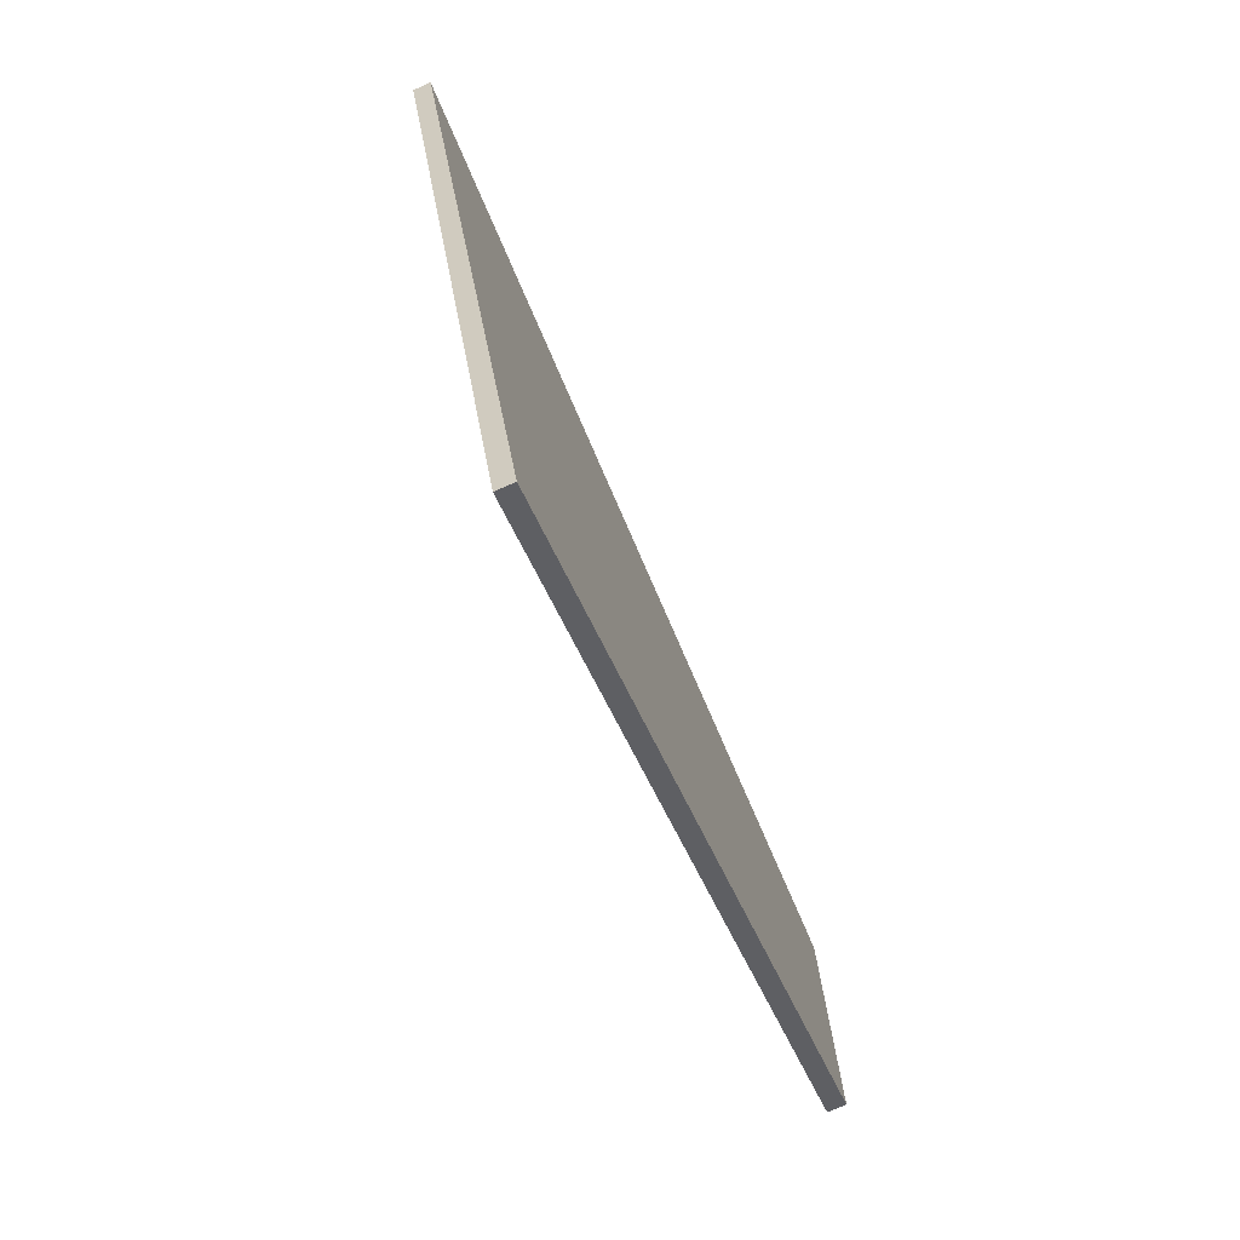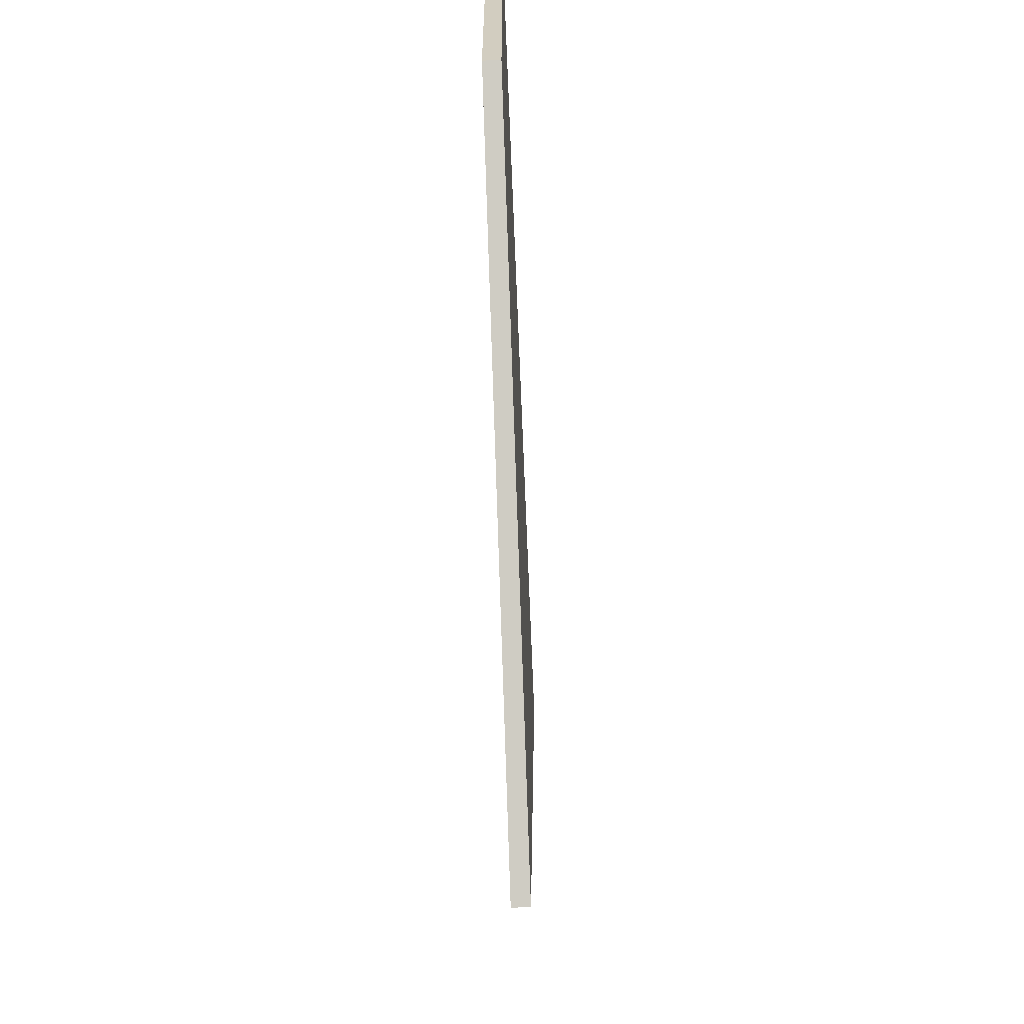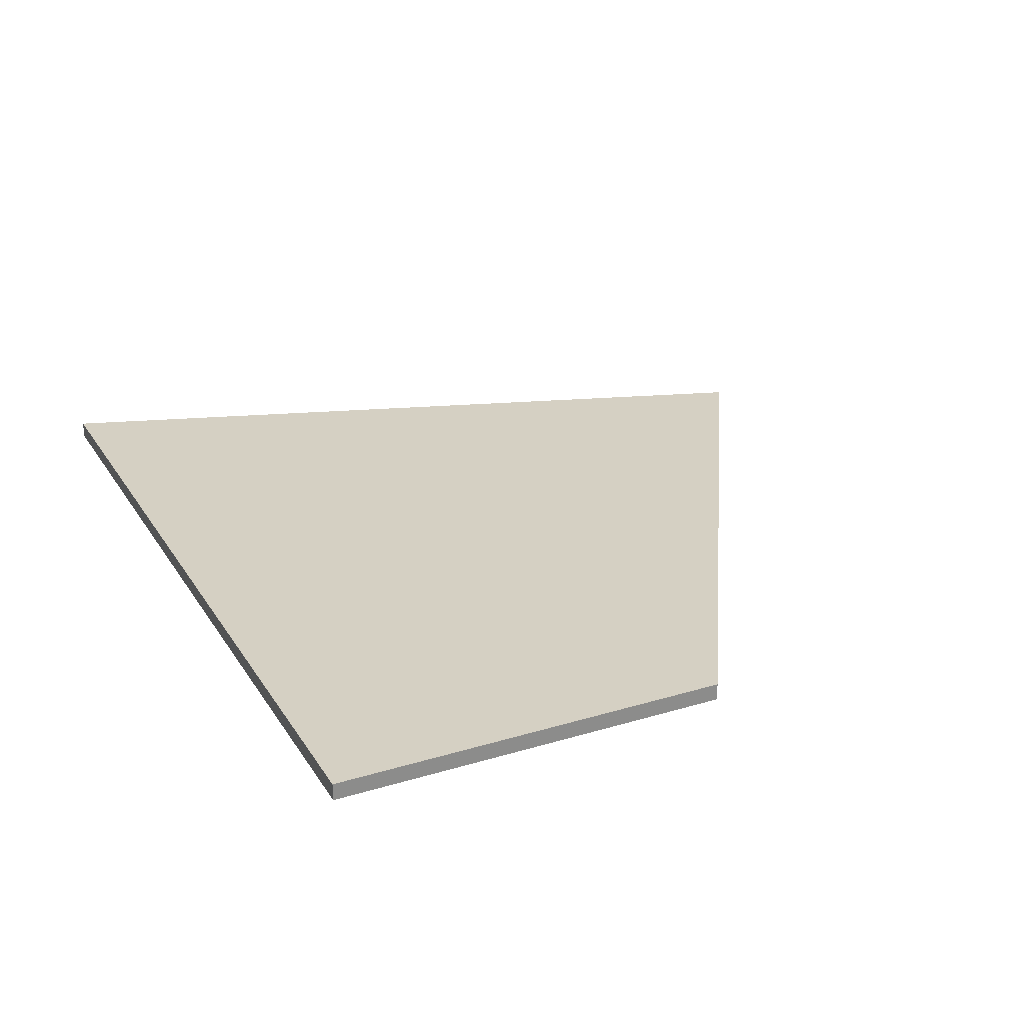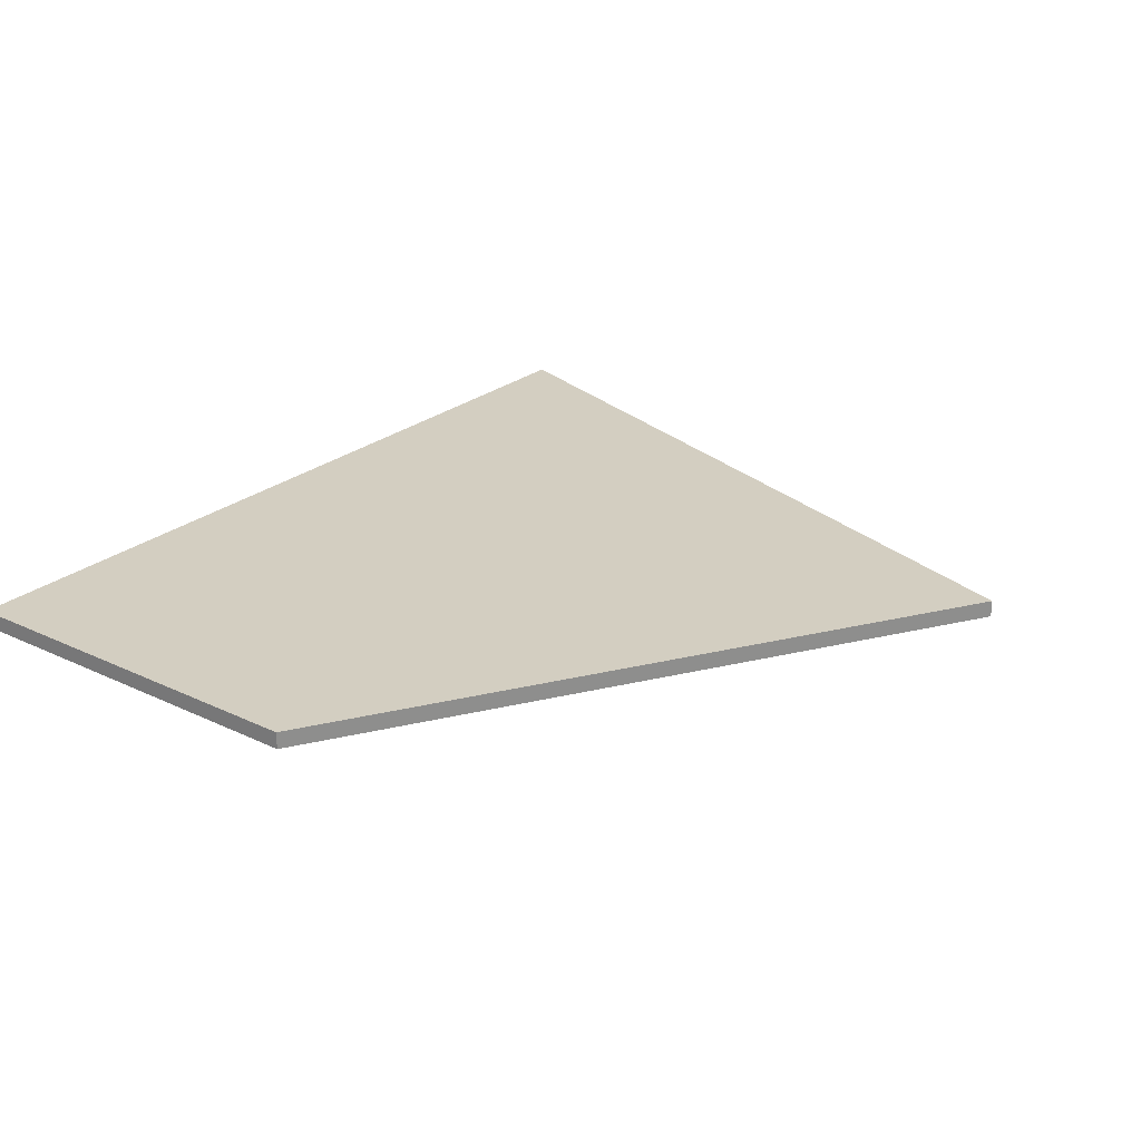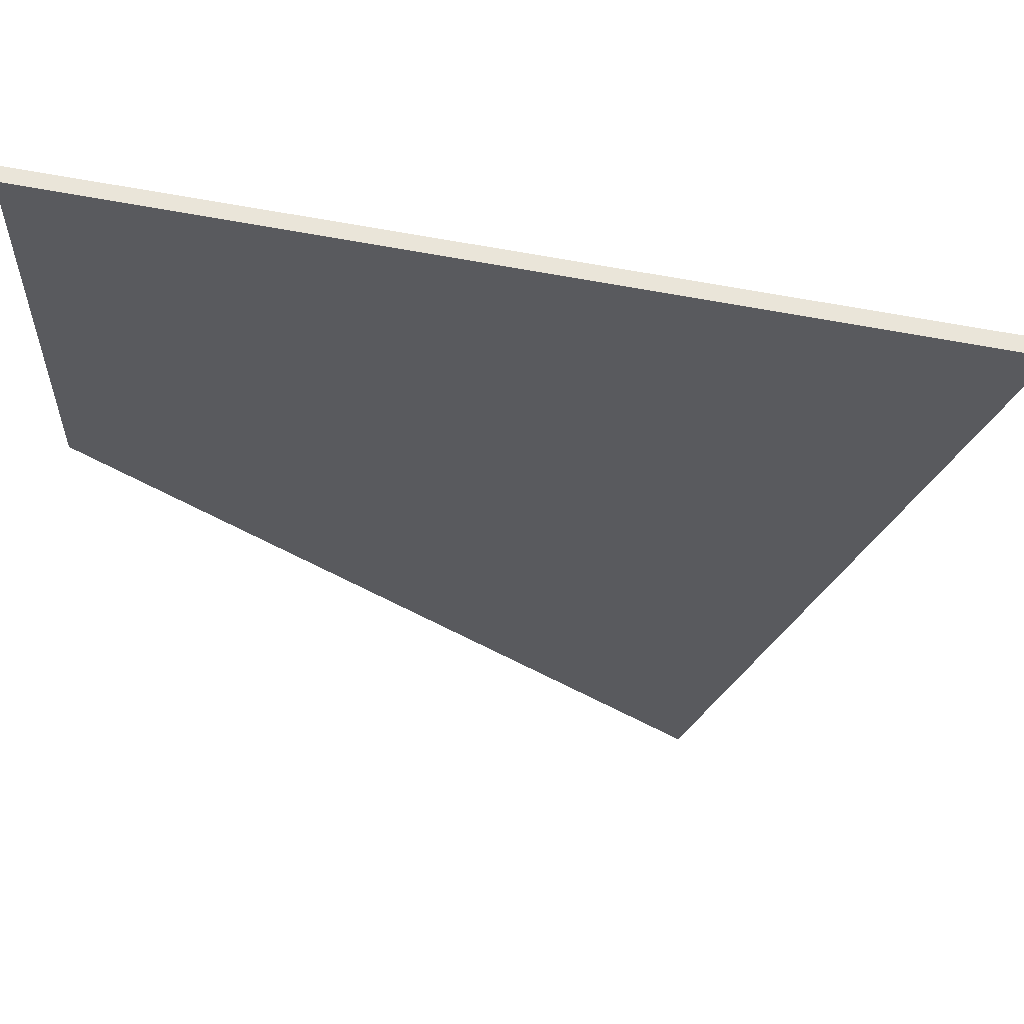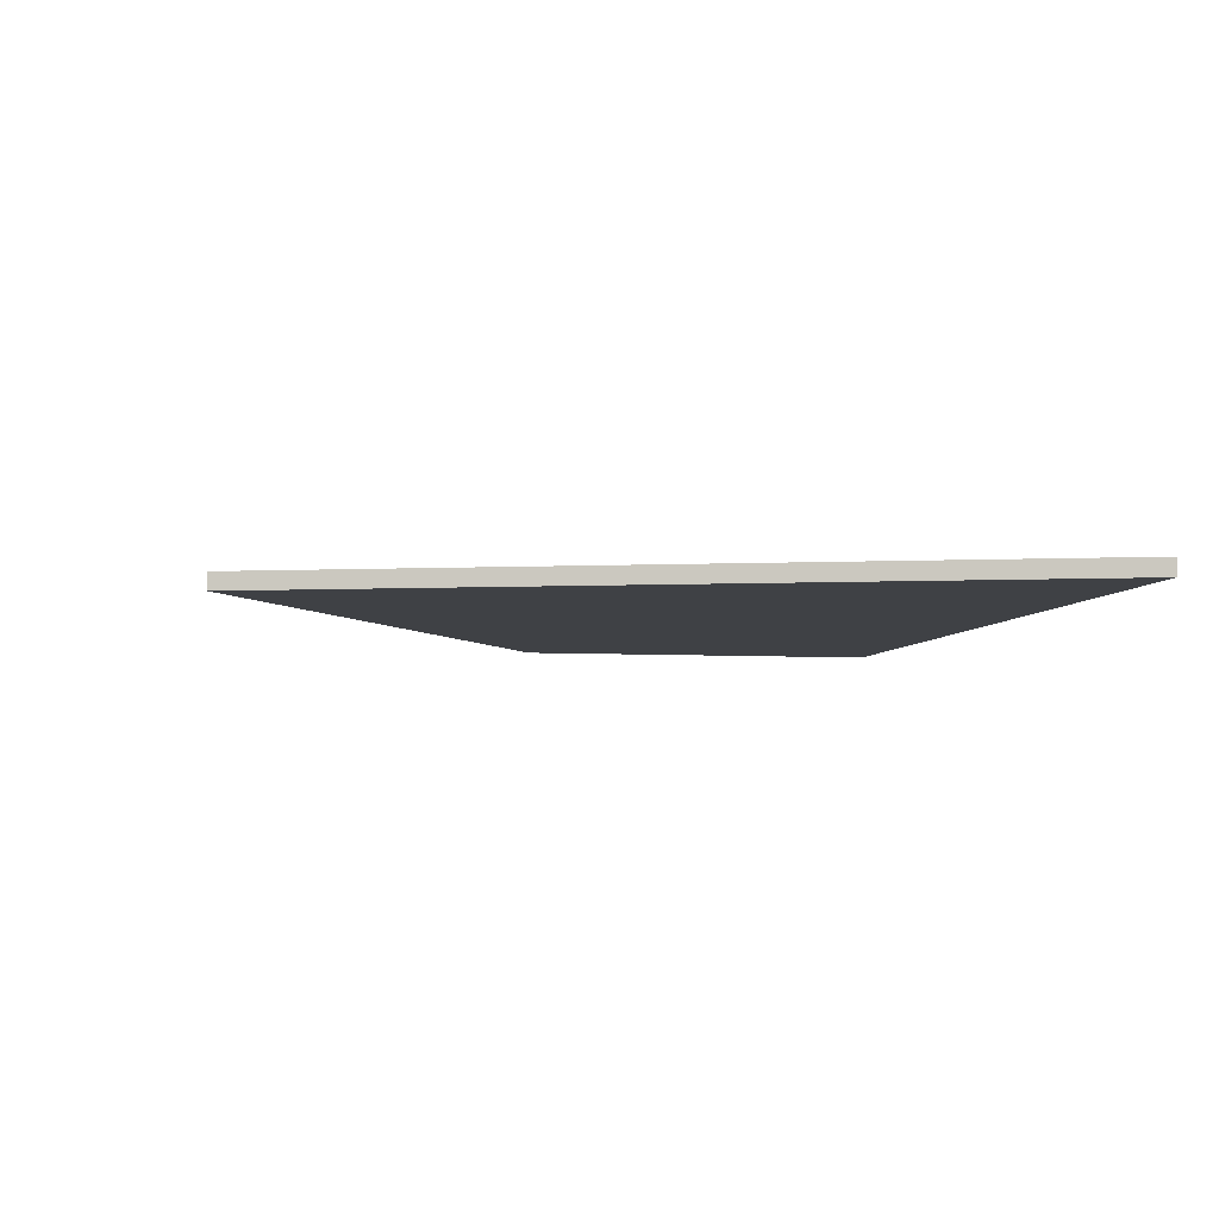
<metadata>
{"format":"obj","ext":"obj","renderer":"f3d","projection":"perspective","resolution":1024,"background":"white","views":[{"elev":-78.0,"azim":-66.4,"up":"+Z"},{"elev":-64.8,"azim":92.3,"up":"+Z"},{"elev":26.4,"azim":64.6,"up":"+Y"},{"elev":25.1,"azim":127.7,"up":"+Y"},{"elev":57.7,"azim":-168.1,"up":"+Z"},{"elev":-5.5,"azim":-100.7,"up":"+Y"}]}
</metadata>
<code>
v 0.67 0 -3.944
v -0.8299 0 0.6
v -0.8299 0.1 0.6
v 0.67 0.1 -3.944
v 4.35 0 -1.74
v 0.67 0 -3.944
v 0.67 0.1 -3.944
v 4.35 0.1 -1.74
v 4.35 0 0.6
v 4.35 0 -1.74
v 4.35 0.1 -1.74
v 4.35 0.1 0.6
v -0.8299 0 0.6
v 4.35 0 0.6
v 4.35 0.1 0.6
v -0.8299 0.1 0.6
v -0.8299 0.1 0.6
v 4.35 0.1 0.6
v 4.35 0.1 -1.74
v 0.67 0.1 -3.944
v 4.35 0 0.6
v -0.8299 0 0.6
v 0.67 0 -3.944
v 4.35 0 -1.74
g a9b4c20a-e36b-11ea-ab1f-54bf646e7e1f
f 1 2 4
f 4 2 3
g a9b51054-e36b-11ea-8852-54bf646e7e1f
f 5 6 8
f 8 6 7
g a9b55e82-e36b-11ea-aabe-54bf646e7e1f
f 9 10 12
f 12 10 11
g a9b5ac70-e36b-11ea-86f2-54bf646e7e1f
f 13 14 16
f 16 14 15
g a9b5fa9a-e36b-11ea-9159-54bf646e7e1f
f 18 19 17
f 17 19 20
g a9b648b4-e36b-11ea-a93e-54bf646e7e1f
f 21 22 24
f 24 22 23

</code>
